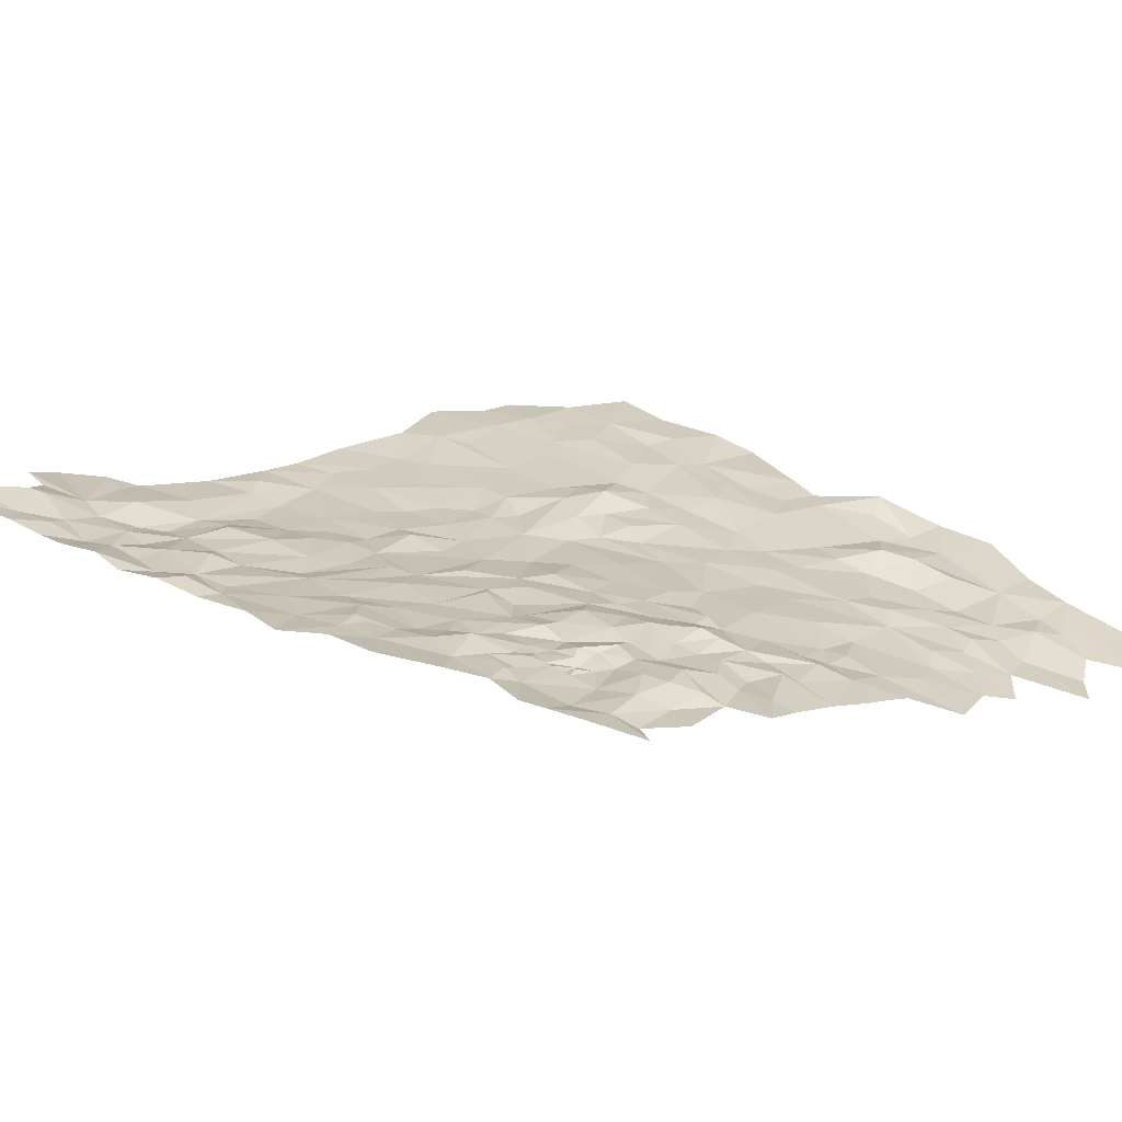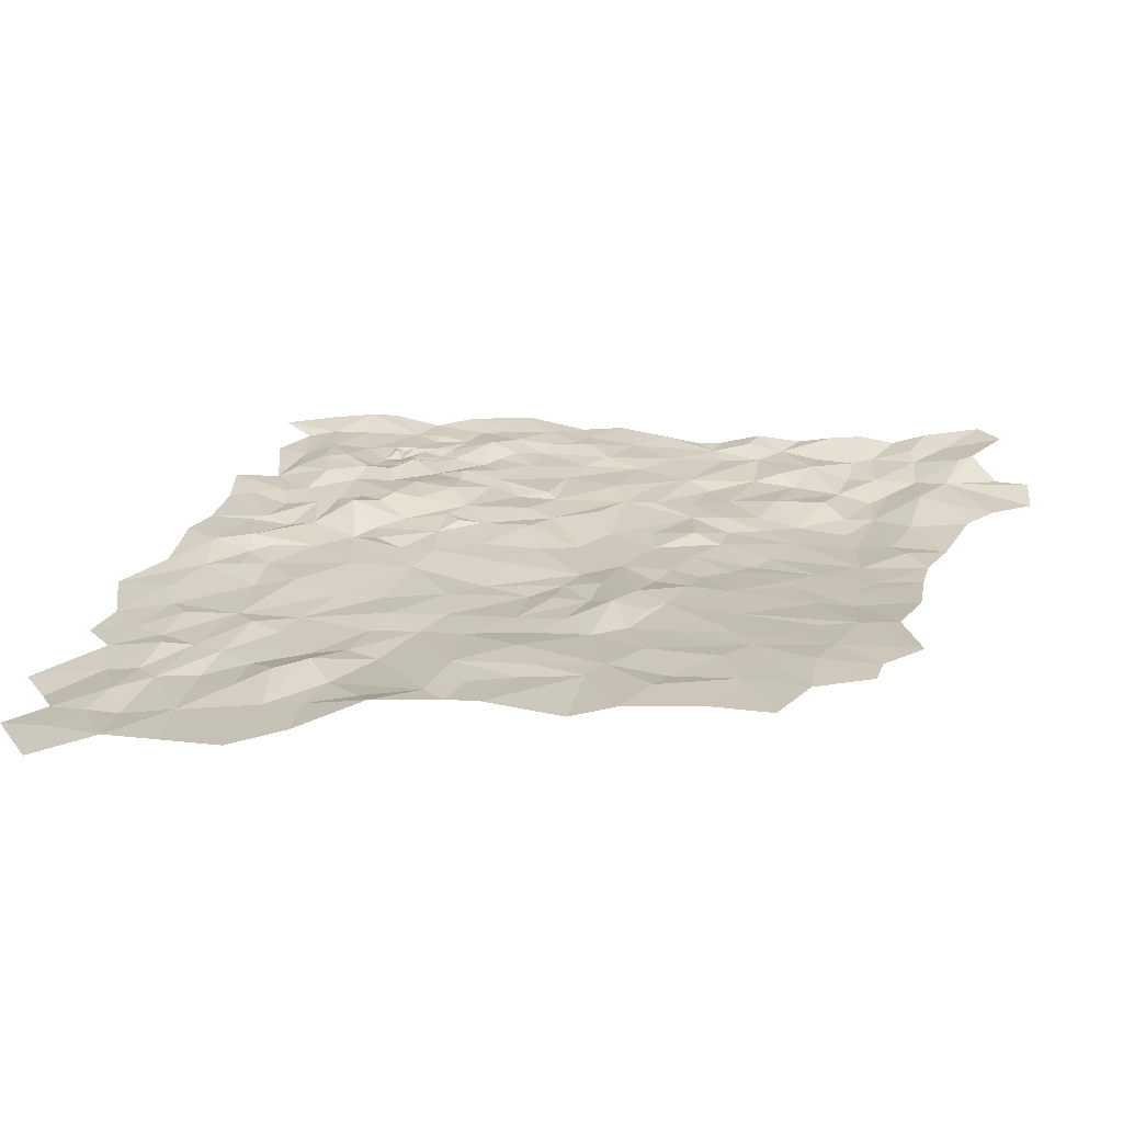
<metadata>
{"format":"obj","ext":"obj","renderer":"f3d","projection":"perspective","resolution":1024,"background":"white","views":[{"elev":33.0,"azim":53.9,"up":"+Z"},{"elev":10.0,"azim":-160.3,"up":"+Z"}]}
</metadata>
<code>
v -48.87 736.7 71.19
v -47.61 742.6 70.45
v -50.27 740.8 70.23
v -45.6 737 72.03
v -33.52 742.3 72.5
v -31.17 741.7 73.46
v -30.15 749.7 72.19
v 5.356 796.3 62.36
v 9.287 800.6 60.56
v 6.834 803.5 60.48
v 12.35 798 61.48
v 7.354 792.6 63.6
v -64.59 733.3 71.3
v -55.63 732 72.94
v -61.51 736.9 71
v -60.45 729.9 73.11
v -57.43 727.2 75.29
v -63.68 729.9 72.96
v -57.43 727.2 75.29
v -56.23 728.1 74.93
v -55.63 732 72.94
v -53.78 724.3 75.53
v -51.5 727.8 74.45
v -56.64 719.8 77.24
v -51.44 722.3 76.65
v -59.37 721.9 76.53
v -46.99 727.6 74.51
v -51.5 727.8 74.45
v -50.68 726 75.36
v -53.78 724.3 75.53
v -51.44 722.3 76.65
v -48.4 724 75.88
v -45.02 724.5 76.48
v -45.34 729.4 74.27
v -42.16 726.3 76.42
v -41.62 730 74.57
v -48.44 732.5 73.05
v -45.6 732.7 72.99
v -45.6 737 72.03
v -48.87 736.7 71.19
v -50.24 734.5 71.8
v -52.49 731.7 72.88
v -56.23 728.1 74.93
v -55.63 732 72.94
v -54.27 742.3 69.96
v -53.71 748.4 68.88
v -58.77 746.6 68.43
v -59.39 739.4 70.12
v -53.95 736.3 72.16
v -58.27 736.7 71.26
v -61.51 736.9 71
v -55.63 732 72.94
v -52.49 731.7 72.88
v -50.24 734.5 71.8
v -50.27 740.8 70.23
v -48.87 736.7 71.19
v -50.32 749.4 68.57
v -48.54 745.9 69.34
v -41.16 737.7 72.63
v -41.84 733.1 74.23
v -39.49 736.3 73.85
v -36.09 732.9 74.65
v -37.79 729.8 75.23
v -41.62 730 74.57
v -45.34 729.4 74.27
v -45.6 732.7 72.99
v -45.6 737 72.03
v -40.82 743.4 71.99
v -36.36 744.6 71.93
v -37.06 738.1 73.11
v -42.16 726.3 76.42
v -38.89 726.9 76
v -34.83 728.6 76.62
v -34.47 731.1 76.06
v -31.19 730.4 75.92
v 5.352 777.8 68.56
v -1.171 780.5 67.43
v 1.686 777.3 68.82
v -0.4545 776.3 68.76
v -4.917 779.2 68.1
v -2.488 786.3 65.99
v 4.893 784.8 66.15
v 6.607 781.9 67.22
v 12.58 781.3 67.07
v 9.467 777.4 68.75
v 6.298 773.7 70.37
v 2.268 774.4 69.47
v 0.5732 773 69.93
v 3.041 772.5 70.77
v 4.939 768.6 71.54
v 9.352 768.6 71.58
v 3.595 767.9 71.88
v 9.56 764.2 72.98
v 7.465 763.4 73.36
v 3.372 764.3 72.47
v 4.899 761.8 73.56
v 10.57 760.7 74.53
v 10.05 772 70.86
v 9.668 774.9 69.73
v 9.912 786.4 65.37
v 6.501 789.1 64.77
v 10.87 789.7 64.16
v 7.354 792.6 63.6
v 3.03 790.7 64.5
v 1.754 792.9 64.36
v -1.237 792.5 64.25
v -4.865 788.4 65.82
v 2.577 786.9 65.93
v -18.84 737.4 76.87
v -20.03 739.8 76.46
v -20.99 738.7 76.29
v -22.41 741.6 75.41
v -16.04 741.3 76.5
v -18.45 739.8 76.57
v -14.9 738.5 77.37
v -17.65 735.6 77.39
v -20.82 732.4 77.34
v -23.43 736 76.01
v -28.02 737.3 74.96
v -25.94 741.8 74.35
v -25.72 732.3 76.6
v -31.15 732.8 75.34
v -29.16 731.4 75.92
v -31.19 730.4 75.92
v -11.86 736.4 78.55
v -6.609 739.8 78.55
v -8.767 742.1 77.43
v -3.695 742.4 78.02
v -5.071 744.9 77.32
v -2.65 744.8 77.28
v 1.073 741.9 78.86
v 3.426 743 78.99
v -6.87 745.1 77.04
v -8.178 745.3 76.77
v -11.15 745.7 76.96
v -12.77 742.7 76.95
v -13.83 745.3 75.95
v -15.99 743.3 75.72
v -8.309 786 65.91
v -7.979 789.1 65.22
v -15.61 786.8 65.41
v -12.43 792.5 64.27
v -4.392 793.2 64.1
v -4.865 788.4 65.82
v -2.488 786.3 65.99
v -10.03 780.7 67.21
v -13.71 780.1 66.99
v -15.94 783.5 66.42
v -19.9 785.9 65.43
v -15.56 791.6 64.63
v -14.12 796.1 64.7
v -11.68 798.2 64.13
v -8.032 795 63.58
v -4.09 796.8 62.61
v -0.4527 798.1 62.53
v -1.237 792.5 64.25
v 2.016 796.6 62.74
v 1.754 792.9 64.36
v 5.356 796.3 62.36
v 7.354 792.6 63.6
v 2.164 801.2 62
v 6.834 803.5 60.48
v 2.902 804.3 60.74
v 4.734 807.5 59.91
v 9.712 806.8 59.56
v 4.309 812 58.48
v -1.437 809.4 60.11
v -0.3477 804.5 60.69
v -5.352 803.9 61.3
v -8.752 800.6 62.58
v -12.99 803.2 62.15
v -17.04 798.6 63.35
v -18.67 792.1 64.12
v -4.917 779.2 68.1
v -8.387 774.8 69.04
v -0.4545 776.3 68.76
v -4.247 754.2 75.36
v -5.474 752.7 75.85
v -4.154 753.2 75.55
v -4.59 751.7 75.78
v -6.844 751.2 75.42
v -8.226 753.4 74.58
v -5.32 757.9 74.4
v -4.355 756.3 75.33
v -1.689 755.9 75.42
v -1.758 753.9 75.28
v -2.084 752 75.57
v -3.39 751.3 75.54
v -5.043 748.8 76.12
v -7.012 749.4 75.75
v -8.601 749.6 75.63
v -11.69 749.5 75.1
v -11 753.1 74.98
v -11.27 754.9 74.37
v -7.832 758.2 74.41
v -7.162 761.8 73.81
v -1.55 758.4 74.36
v 1.524 758.4 75.22
v 3.299 755.6 76.13
v 1.268 754.4 76.28
v 0.8212 750 76.35
v -1.935 749.3 76.45
v -2.51 750.3 76.33
v -2.96 749.4 76.13
v -3.909 748.8 76.44
v -6.081 748.4 76.4
v -7.598 747.6 76.26
v -8.178 745.3 76.77
v -11.15 745.7 76.96
v -5.086 746 76.76
v -6.87 745.1 77.04
v -5.071 744.9 77.32
v -2.65 744.8 77.28
v 2.528 746 77.43
v 3.426 743 78.99
v 5.631 747.8 77.65
v 6.725 744.9 78.8
v 11.12 747.6 78.33
v 8.045 748.8 77.19
v 6.268 753.6 75.93
v 9.399 753.1 76.34
v 6.853 758.8 74.37
v 5.197 757.7 75.28
v 2.244 761.9 73.72
v 4.899 761.8 73.56
v 10.57 760.7 74.53
v 3.372 764.3 72.47
v -0.07337 764 72.89
v 3.595 767.9 71.88
v 0.8164 768.6 71.18
v 4.939 768.6 71.54
v 3.041 772.5 70.77
v -1.438 768.1 71.51
v -3.395 771.9 69.9
v -6.24 769.3 70.51
v -3.078 766.4 72.56
v -4.363 765.3 73.41
v -7.578 767.3 71.16
v -9.531 764.7 71.76
v -6.4 763.4 73.25
v -9.627 761.2 73.35
v -3.909 762.1 73.33
v -1.707 762.9 73.03
v 3.899 751.8 76.84
v -25.51 798.3 63.35
v -22.97 804.1 63.53
v -27.83 799.5 62.93
v -28.15 795.5 63.66
v -31.03 799.5 63.06
v -25.53 792.2 64.55
v -31.97 793.8 63.91
v -18.67 792.1 64.12
v -19.9 785.9 65.43
v -23.81 785.9 65.54
v -30.14 788.4 65.51
v -30.16 784.1 65.7
v -27.31 781.4 66.37
v -31.6 780.8 66.4
v -21.05 782.2 66.35
v -26.26 775.4 67.06
v -28.84 776.3 67.34
v -28.49 772.4 67.69
v -32.23 775.9 67.15
v -21.59 774.6 67.59
v -29.1 769.1 68.21
v -21.97 769.8 69.04
v -23.62 765.5 69.74
v -18.47 766.7 70.14
v -21.41 761.8 71.34
v -26.5 762.7 69.6
v -16.79 762.7 71.41
v -22.36 758.6 71.58
v -19.76 757.8 72.35
v -14.02 760.3 72.61
v -13.17 762.8 72.08
v -9.531 764.7 71.76
v -9.627 761.2 73.35
v -11.88 758.1 74.04
v -14.52 754.1 73.66
v -11.27 754.9 74.37
v -14.68 752.2 74.12
v -11 753.1 74.98
v -7.832 758.2 74.41
v -7.162 761.8 73.81
v -13.51 766 70.95
v -7.578 767.3 71.16
v -8.584 769.5 70.61
v -6.24 769.3 70.51
v -11.28 770 69.85
v -13.95 773.5 68.74
v -8.387 774.8 69.04
v -3.395 771.9 69.9
v -0.4545 776.3 68.76
v 0.5732 773 69.93
v 3.041 772.5 70.77
v 2.268 774.4 69.47
v -10.03 780.7 67.21
v -13.71 780.1 66.99
v -19.42 778 67.38
v -15.94 783.5 66.42
v -14.73 769.9 69.82
v -14.77 763.8 71.78
v -17.04 798.6 63.35
v -14.12 796.1 64.7
v -21.08 801.5 63.19
v -16.6 802.7 62.42
v -12.99 803.2 62.15
v -17.66 807.5 61.46
v -13.21 810.6 60.46
v -6.709 809.4 60.13
v -5.352 803.9 61.3
v -1.437 809.4 60.11
v -0.3477 804.5 60.69
v -54.81 795.5 63.08
v -50.22 789.9 64.37
v -48.9 796.1 63.31
v -56.06 789 63.91
v -51.79 785.2 64.77
v -54.93 783.1 65.05
v -60.39 784.1 63.89
v -60.17 780.7 64.42
v -55.51 778.6 65.39
v -35.95 755.6 70.45
v -38.64 756 69.5
v -38.29 752.1 70.02
v -44.88 751.7 69.23
v -44.02 756.8 68.49
v -42.89 759.4 68.1
v -37.3 760.7 69
v -33.27 759.9 69.47
v -32.02 756.6 70.28
v -34.32 750.7 71.06
v -37.21 749.6 71.12
v -41.38 750 70.04
v -44.01 747 70.01
v -48.54 745.9 69.34
v -50.32 749.4 68.57
v -52.16 754.7 67.79
v -49.24 759.6 67.73
v -41.66 762.4 68.06
v -43.19 768.6 67.46
v -47.84 764 67.38
v -51.02 767.6 66.68
v -45.75 774 66.52
v -56.07 772.1 66.09
v -54.19 766.1 66.33
v -59.27 769.6 65.88
v -62.64 775.6 64.88
v -59.58 762.2 66.36
v -53.45 762.4 66.89
v -58.57 756.4 67.09
v -54.66 758.3 67.17
v -58.17 752.5 67.82
v -55.56 750.3 68.69
v -58.77 746.6 68.43
v -53.71 748.4 68.88
v -47.61 742.6 70.45
v -50.27 740.8 70.23
v -45.3 741.3 71.85
v -45.6 737 72.03
v -40.82 743.4 71.99
v -40.12 747.6 70.89
v -36.36 744.6 71.93
v -33.11 747.4 71.88
v -33.52 742.3 72.5
v -37.06 738.1 73.11
v -31.17 741.7 73.46
v -36.09 732.9 74.65
v -32.68 734.3 74.6
v -31.15 732.8 75.34
v -34.47 731.1 76.06
v -31.19 730.4 75.92
v -28.02 737.3 74.96
v -23.43 736 76.01
v -25.94 741.8 74.35
v -30.15 749.7 72.19
v -27.31 750.7 72.32
v -28.38 758.9 70.34
v -32.03 765.9 68.67
v -36.57 765.3 68.45
v -37.74 792.8 64.28
v -38.62 790.1 64.73
v -32.92 791.8 64.66
v -30.14 788.4 65.51
v -34.87 783.2 65.65
v -40.65 785.8 65.41
v -44.2 790.5 64.24
v -43.85 793.6 64.17
v -42.64 798.7 63.37
v -38.71 800.3 62.56
v -31.03 799.5 63.06
v -31.97 793.8 63.91
v -25.53 792.2 64.55
v -28.15 795.5 63.66
v -48.9 796.1 63.31
v -50.22 789.9 64.37
v -47.25 785.7 65.22
v -51.79 785.2 64.77
v -48.97 781.7 65.48
v -54.93 783.1 65.05
v -55.51 778.6 65.39
v -46.77 779.2 65.93
v -45.75 774 66.52
v -53.03 773.9 65.98
v -56.07 772.1 66.09
v -39.13 774.6 67.19
v -43.19 768.6 67.46
v -39.67 769.2 67.81
v -39.37 765.1 67.93
v -41.66 762.4 68.06
v -37.3 760.7 69
v -42.89 759.4 68.1
v -36.57 765.3 68.45
v -36.06 768.2 67.85
v -32.03 765.9 68.67
v -36.01 773.6 67.97
v -32.23 772.4 68.19
v -29.1 769.1 68.21
v -26.5 762.7 69.6
v -28.38 758.9 70.34
v -22.36 758.6 71.58
v -25.98 755 71.91
v -27.31 750.7 72.32
v -21.19 754.2 72.72
v -25.41 748.1 73.48
v -28.63 745.7 73.18
v -30.15 749.7 72.19
v -31.17 741.7 73.46
v -25.94 741.8 74.35
v -20.29 748 74.04
v -20.96 744.3 74.81
v -22.41 741.6 75.41
v -15.99 743.3 75.72
v -16.06 747.4 74.98
v -13.83 745.3 75.95
v -12.77 742.7 76.95
v -12.6 747.3 75.5
v -11.15 745.7 76.96
v -11.69 749.5 75.1
v -8.601 749.6 75.63
v -7.598 747.6 76.26
v -13.46 750.7 74.8
v -11 753.1 74.98
v -14.68 752.2 74.12
v -20.17 753.5 73.3
v -17.55 754.6 72.88
v -14.52 754.1 73.66
v -14.02 760.3 72.61
v -19.76 757.8 72.35
v -21.41 761.8 71.34
v -23.62 765.5 69.74
v -28.49 772.4 67.69
v -32.23 775.9 67.15
v -35.04 777.8 67.73
v -31.6 780.8 66.4
v -27.31 781.4 66.37
v -28.84 776.3 67.34
v -30.16 784.1 65.7
v -37.67 781.4 66.08
v -38.07 777.1 66.97
f 3 1 2
f 2 1 4
f 7 5 6
f 10 8 9
f 9 8 11
f 8 12 11
f 15 13 14
f 17 14 16
f 16 14 18
f 14 13 18
f 21 19 20
f 23 20 22
f 20 19 22
f 25 22 24
f 24 22 26
f 22 19 26
f 29 27 28
f 27 37 28
f 44 43 42
f 43 28 42
f 28 37 42
f 42 37 41
f 41 37 40
f 40 37 39
f 39 37 38
f 38 37 34
f 37 27 34
f 36 34 35
f 35 34 33
f 34 27 33
f 33 27 32
f 27 29 32
f 32 29 31
f 31 29 30
f 29 28 30
f 47 45 46
f 58 57 55
f 57 46 55
f 46 45 55
f 45 49 55
f 56 55 54
f 55 49 54
f 54 49 53
f 53 49 52
f 49 50 52
f 52 50 51
f 51 50 48
f 50 49 48
f 49 45 48
f 45 47 48
f 61 59 60
f 66 60 67
f 60 59 67
f 67 59 68
f 68 59 69
f 69 59 70
f 59 61 70
f 70 61 62
f 61 60 62
f 60 63 62
f 62 63 74
f 75 74 73
f 74 63 73
f 73 63 72
f 72 63 71
f 71 63 64
f 63 60 64
f 64 60 65
f 60 66 65
f 78 76 77
f 77 76 82
f 76 83 82
f 82 101 108
f 108 101 104
f 104 101 103
f 103 101 102
f 102 101 100
f 101 82 100
f 82 83 100
f 100 83 84
f 83 76 84
f 84 76 85
f 76 86 85
f 85 86 99
f 99 86 98
f 98 86 91
f 93 94 97
f 97 94 96
f 96 94 95
f 95 94 92
f 94 93 92
f 93 91 92
f 92 91 90
f 91 86 90
f 90 86 89
f 89 86 87
f 86 76 87
f 76 78 87
f 88 87 79
f 87 78 79
f 78 77 79
f 79 77 80
f 80 77 81
f 77 82 81
f 82 108 81
f 108 104 81
f 107 81 106
f 81 104 106
f 106 104 105
f 104 103 105
f 111 109 110
f 109 114 110
f 110 114 113
f 113 114 115
f 114 109 115
f 115 109 116
f 116 109 117
f 124 123 122
f 123 121 122
f 122 121 118
f 121 117 118
f 117 109 118
f 109 111 118
f 120 119 112
f 119 118 112
f 118 111 112
f 111 110 112
f 110 113 112
f 112 113 138
f 138 113 136
f 113 115 136
f 115 127 136
f 137 136 135
f 136 127 135
f 135 127 134
f 134 127 133
f 133 127 129
f 132 130 131
f 131 130 128
f 130 129 128
f 129 127 128
f 128 127 126
f 127 115 126
f 126 115 125
f 115 116 125
f 141 139 140
f 140 139 144
f 144 139 145
f 176 174 175
f 175 174 146
f 174 145 146
f 145 139 146
f 146 139 147
f 147 139 148
f 139 141 148
f 148 141 149
f 141 150 149
f 149 150 173
f 173 150 151
f 172 151 171
f 151 152 171
f 171 152 169
f 152 170 169
f 161 163 168
f 168 163 167
f 163 164 167
f 167 164 166
f 166 164 165
f 165 164 162
f 164 163 162
f 163 161 162
f 162 161 159
f 161 157 159
f 160 159 158
f 159 157 158
f 158 157 156
f 156 157 155
f 157 161 155
f 161 168 155
f 168 169 155
f 155 169 154
f 169 170 154
f 154 170 153
f 170 152 153
f 153 152 142
f 152 151 142
f 151 150 142
f 150 141 142
f 141 140 142
f 142 140 143
f 140 144 143
f 144 156 143
f 156 155 143
f 155 154 143
f 154 153 143
f 179 177 178
f 178 177 184
f 184 177 185
f 244 199 200
f 199 185 200
f 200 185 186
f 185 177 186
f 177 179 186
f 186 179 187
f 204 203 188
f 203 187 188
f 187 179 188
f 189 188 180
f 188 179 180
f 179 178 180
f 180 178 181
f 181 178 182
f 182 178 183
f 178 184 183
f 184 185 183
f 183 185 197
f 197 243 242
f 240 242 237
f 237 242 236
f 242 243 236
f 236 243 233
f 230 233 228
f 233 243 228
f 243 197 228
f 228 197 224
f 224 197 198
f 197 185 198
f 185 199 198
f 198 199 223
f 223 199 220
f 199 244 220
f 220 244 216
f 216 244 214
f 214 244 201
f 244 200 201
f 200 186 201
f 186 187 201
f 201 187 202
f 187 203 202
f 203 204 202
f 202 204 205
f 204 188 205
f 188 189 205
f 210 205 206
f 205 189 206
f 206 189 190
f 189 180 190
f 180 181 190
f 190 181 191
f 181 182 191
f 191 182 192
f 192 182 193
f 193 182 194
f 194 182 195
f 182 183 195
f 195 183 196
f 183 197 196
f 197 242 196
f 242 240 196
f 196 240 241
f 241 240 239
f 240 237 239
f 239 237 238
f 238 237 235
f 237 236 235
f 236 233 235
f 235 233 234
f 234 233 232
f 233 230 232
f 232 230 231
f 231 230 229
f 230 228 229
f 229 228 227
f 228 224 227
f 227 224 225
f 226 225 222
f 225 224 222
f 224 198 222
f 198 223 222
f 223 220 222
f 222 220 221
f 221 220 219
f 220 216 219
f 219 216 218
f 218 216 217
f 217 216 215
f 216 214 215
f 215 214 213
f 214 201 213
f 201 202 213
f 202 205 213
f 205 210 213
f 213 210 212
f 212 210 211
f 211 210 208
f 210 206 208
f 209 208 207
f 208 206 207
f 206 190 207
f 190 191 207
f 247 245 246
f 245 305 246
f 305 306 246
f 246 306 308
f 313 312 311
f 312 310 311
f 311 310 307
f 310 309 307
f 309 308 307
f 308 306 307
f 307 306 303
f 306 305 303
f 305 245 303
f 304 303 252
f 303 245 252
f 290 301 289
f 287 289 285
f 289 301 285
f 285 302 275
f 275 302 271
f 302 285 271
f 271 285 268
f 285 301 268
f 268 301 266
f 266 301 264
f 301 290 264
f 290 299 264
f 264 299 260
f 260 299 259
f 254 259 253
f 253 259 300
f 259 299 300
f 300 299 298
f 299 290 298
f 298 290 297
f 297 290 291
f 296 294 295
f 295 294 292
f 294 293 292
f 293 291 292
f 292 291 288
f 291 290 288
f 290 289 288
f 289 287 288
f 288 287 286
f 287 285 286
f 286 285 276
f 285 275 276
f 284 277 283
f 277 278 283
f 283 278 280
f 282 280 281
f 281 280 279
f 280 278 279
f 279 278 274
f 278 277 274
f 277 276 274
f 276 275 274
f 275 271 274
f 274 271 273
f 273 271 272
f 272 271 269
f 271 268 269
f 270 269 267
f 269 268 267
f 268 266 267
f 267 266 265
f 266 264 265
f 265 264 262
f 264 260 262
f 263 262 261
f 262 260 261
f 261 260 257
f 260 259 257
f 259 254 257
f 258 257 256
f 257 254 256
f 256 254 255
f 255 254 250
f 254 253 250
f 253 252 250
f 252 245 250
f 251 250 248
f 250 245 248
f 245 247 248
f 248 247 249
f 316 314 315
f 314 317 315
f 315 317 318
f 318 317 319
f 317 320 319
f 320 321 319
f 319 321 322
f 325 323 324
f 324 323 330
f 330 323 331
f 331 323 332
f 323 325 332
f 364 332 333
f 332 325 333
f 325 334 333
f 333 334 362
f 362 334 335
f 335 334 326
f 334 325 326
f 325 324 326
f 324 327 326
f 326 327 338
f 327 339 338
f 338 339 352
f 352 339 350
f 339 342 350
f 350 342 346
f 342 343 346
f 346 343 345
f 345 343 344
f 344 343 341
f 343 342 341
f 342 339 341
f 341 339 340
f 340 339 328
f 339 327 328
f 327 324 328
f 328 324 329
f 324 330 329
f 329 330 380
f 380 330 379
f 379 330 378
f 330 331 378
f 331 332 378
f 378 332 377
f 377 332 376
f 332 364 376
f 376 364 365
f 375 367 373
f 367 369 373
f 374 373 370
f 373 369 370
f 372 370 371
f 371 370 368
f 370 369 368
f 369 367 368
f 368 367 366
f 367 365 366
f 366 365 363
f 365 364 363
f 364 333 363
f 333 362 363
f 363 362 361
f 362 335 361
f 335 359 361
f 361 359 360
f 360 359 357
f 359 335 357
f 358 357 336
f 357 335 336
f 335 326 336
f 336 326 337
f 326 338 337
f 337 338 356
f 338 354 356
f 356 354 355
f 355 354 353
f 354 338 353
f 338 352 353
f 353 352 351
f 352 350 351
f 351 350 349
f 350 346 349
f 349 346 347
f 346 345 347
f 347 345 348
f 345 322 348
f 322 321 348
f 383 381 382
f 381 388 382
f 388 387 382
f 387 386 382
f 382 386 385
f 386 459 385
f 385 459 454
f 459 460 454
f 417 454 416
f 454 460 416
f 414 416 408
f 408 416 406
f 416 460 406
f 460 459 406
f 406 459 402
f 402 459 399
f 459 386 399
f 399 386 397
f 386 387 397
f 397 387 396
f 387 388 396
f 396 388 395
f 395 388 389
f 388 381 389
f 389 381 390
f 390 381 391
f 394 391 392
f 391 381 392
f 381 383 392
f 392 383 393
f 393 383 384
f 383 382 384
f 382 385 384
f 384 385 458
f 458 385 455
f 385 454 455
f 457 456 453
f 456 455 453
f 455 454 453
f 454 417 453
f 453 417 452
f 452 417 418
f 451 418 419
f 450 419 421
f 437 442 434
f 431 434 430
f 425 430 424
f 430 445 424
f 445 446 424
f 421 424 449
f 424 446 449
f 449 446 448
f 448 446 447
f 447 446 444
f 446 445 444
f 445 430 444
f 430 434 444
f 434 442 444
f 444 442 443
f 443 442 439
f 442 437 439
f 441 440 438
f 440 439 438
f 439 437 438
f 438 437 435
f 437 434 435
f 436 435 433
f 435 434 433
f 434 431 433
f 433 431 432
f 432 431 429
f 431 430 429
f 430 425 429
f 429 425 428
f 425 426 428
f 428 426 427
f 427 426 423
f 426 425 423
f 425 424 423
f 424 421 423
f 421 422 423
f 423 422 420
f 422 421 420
f 421 419 420
f 420 419 415
f 419 418 415
f 418 417 415
f 417 416 415
f 416 414 415
f 415 414 413
f 414 408 413
f 408 409 413
f 413 409 411
f 412 411 410
f 411 409 410
f 410 409 407
f 409 408 407
f 408 406 407
f 407 406 403
f 406 402 403
f 403 404 405
f 405 404 401
f 404 403 401
f 403 402 401
f 402 399 401
f 401 399 400
f 400 399 398
f 399 397 398
f 397 396 398
f 142 143 153

</code>
